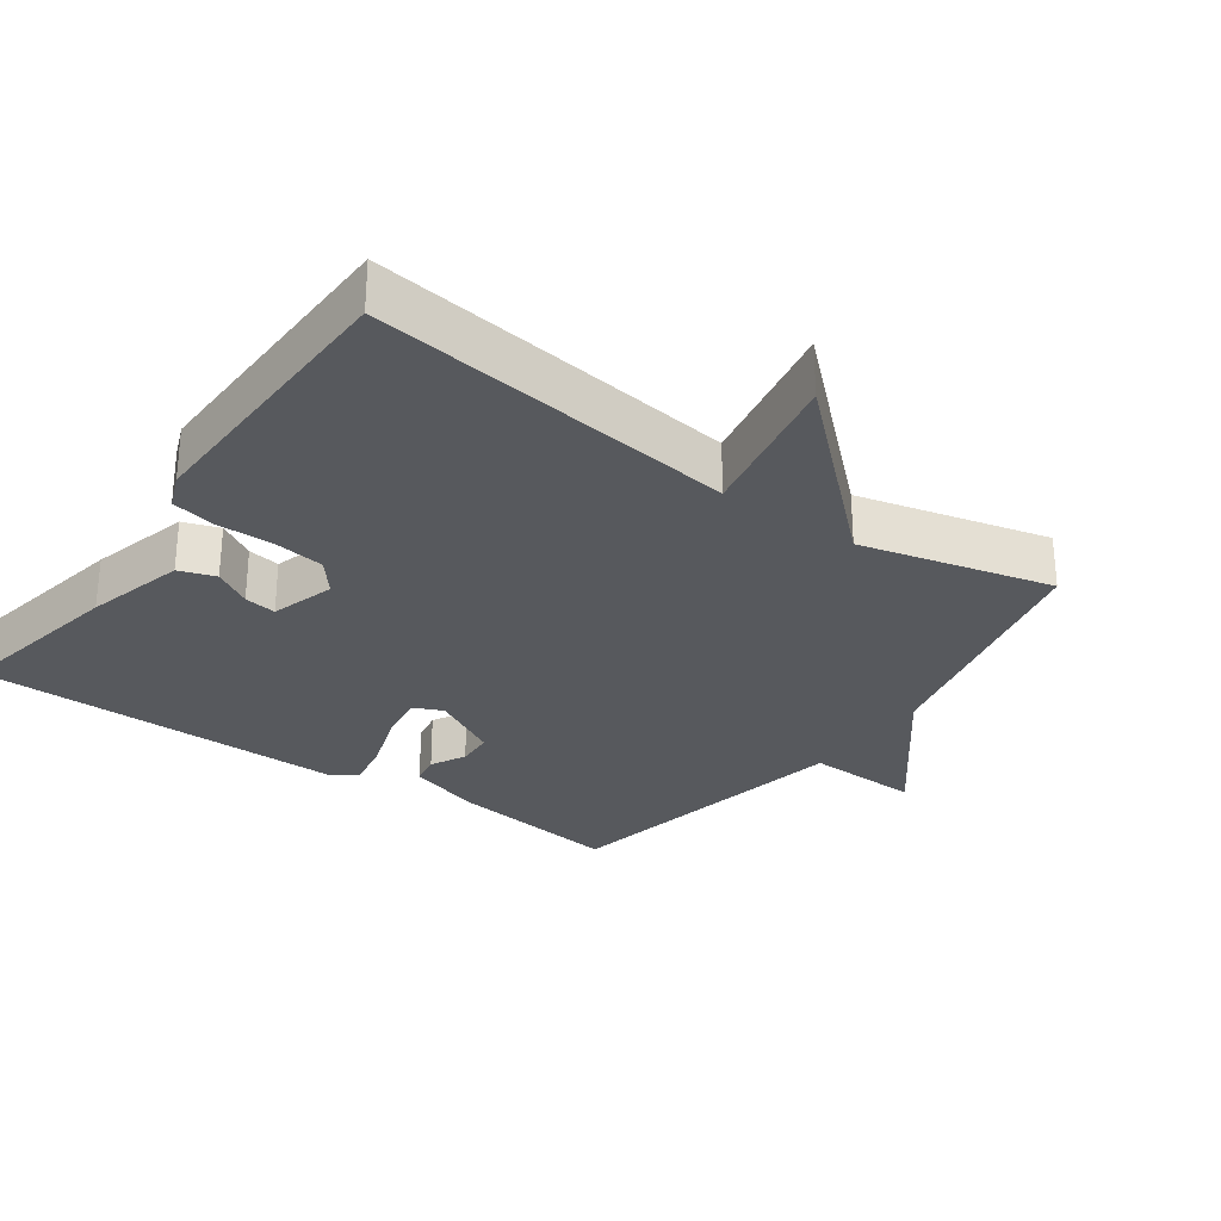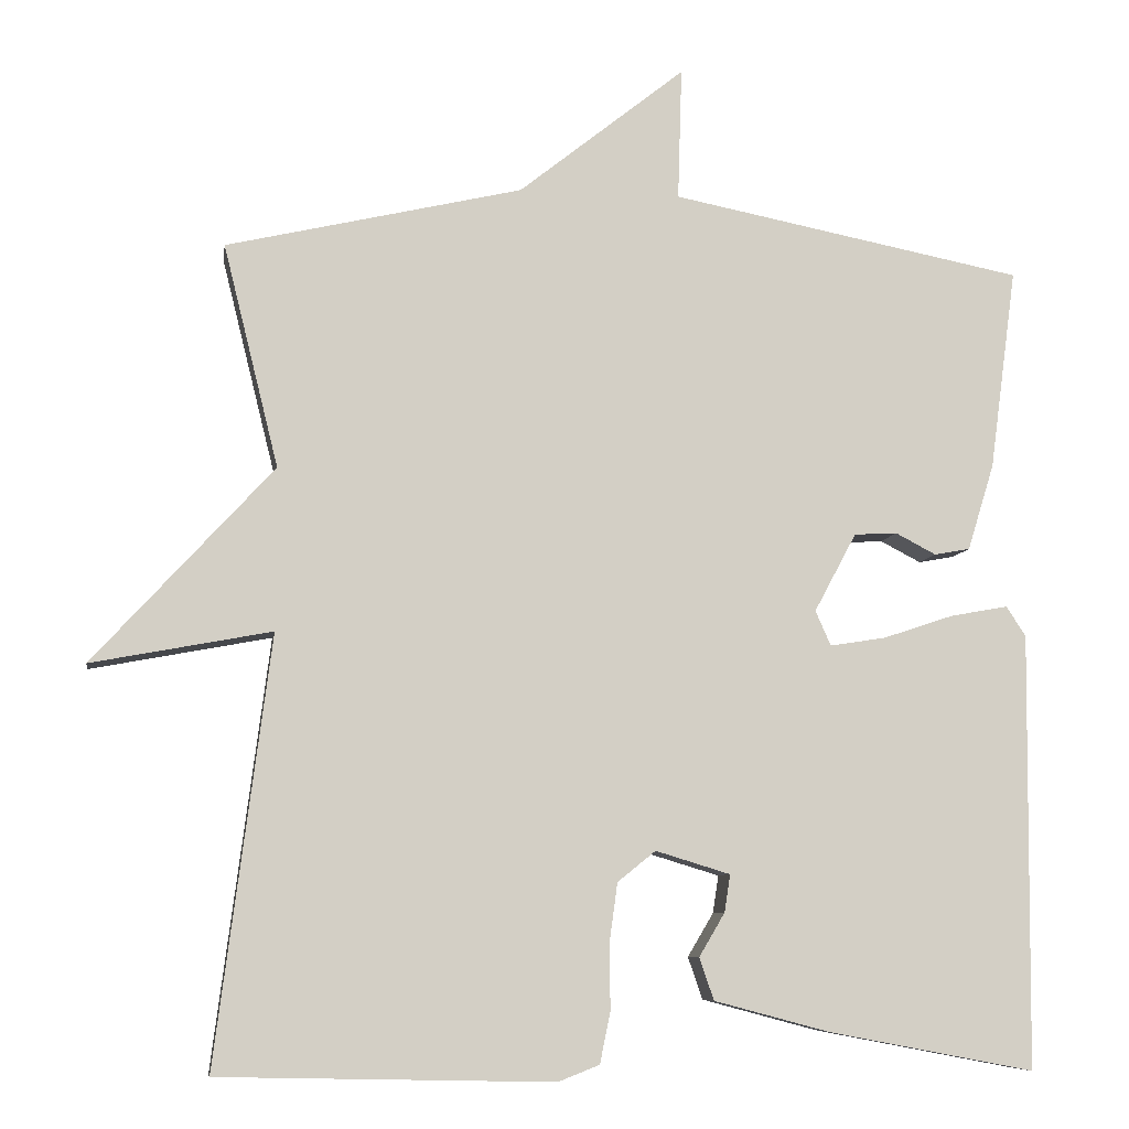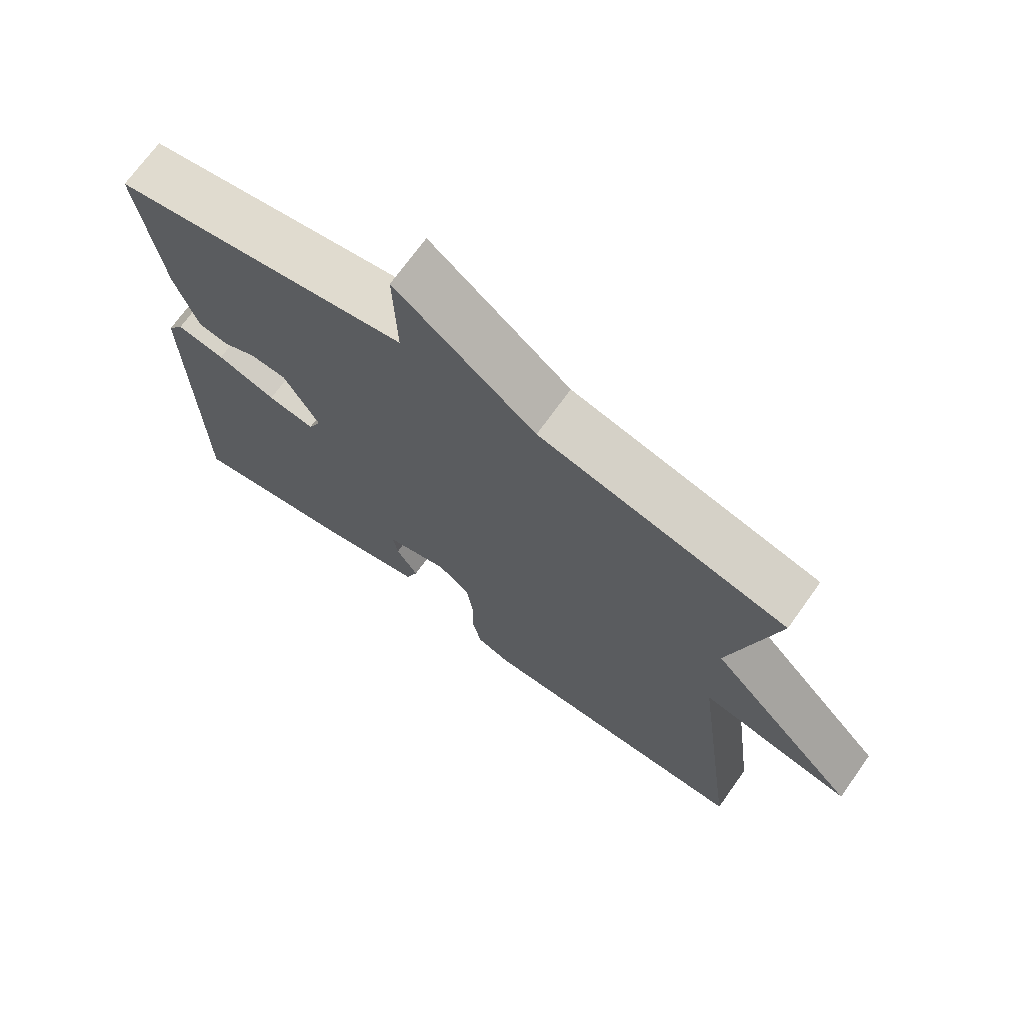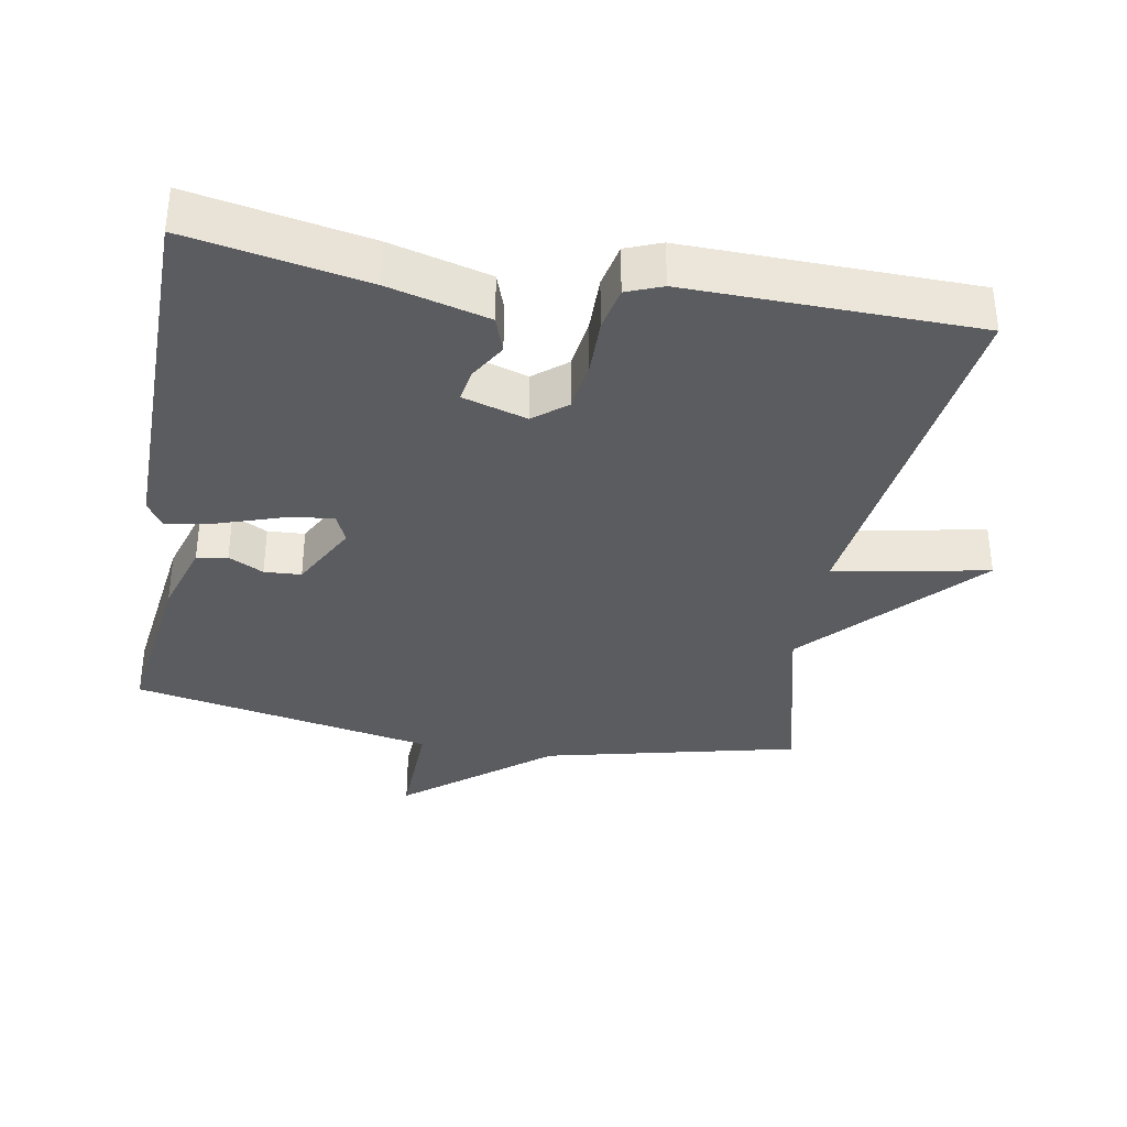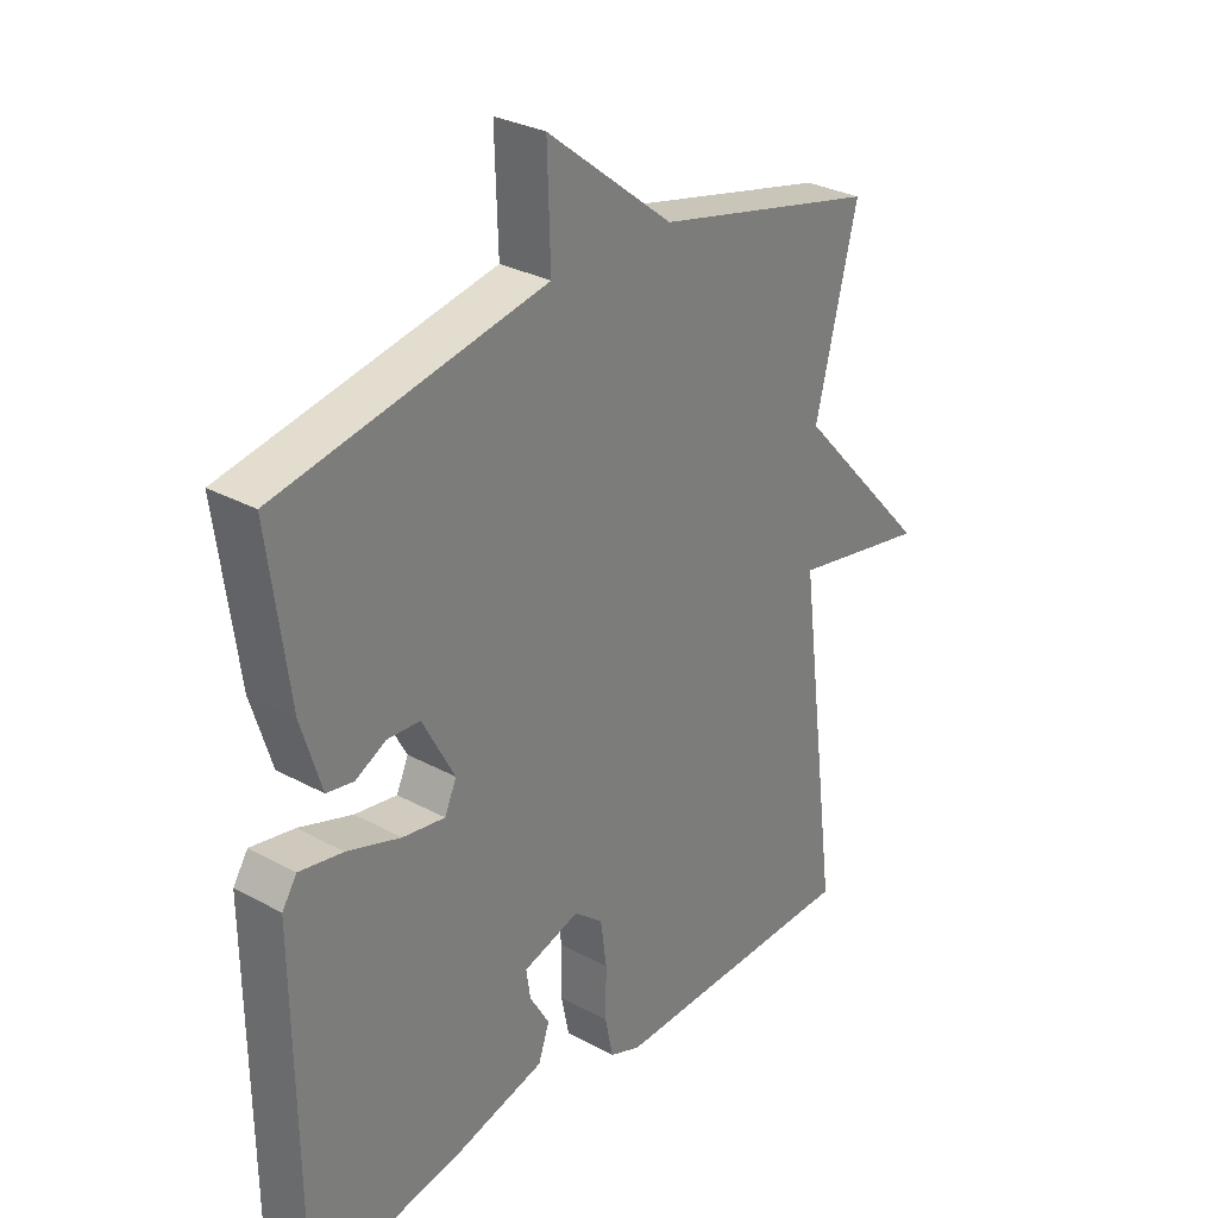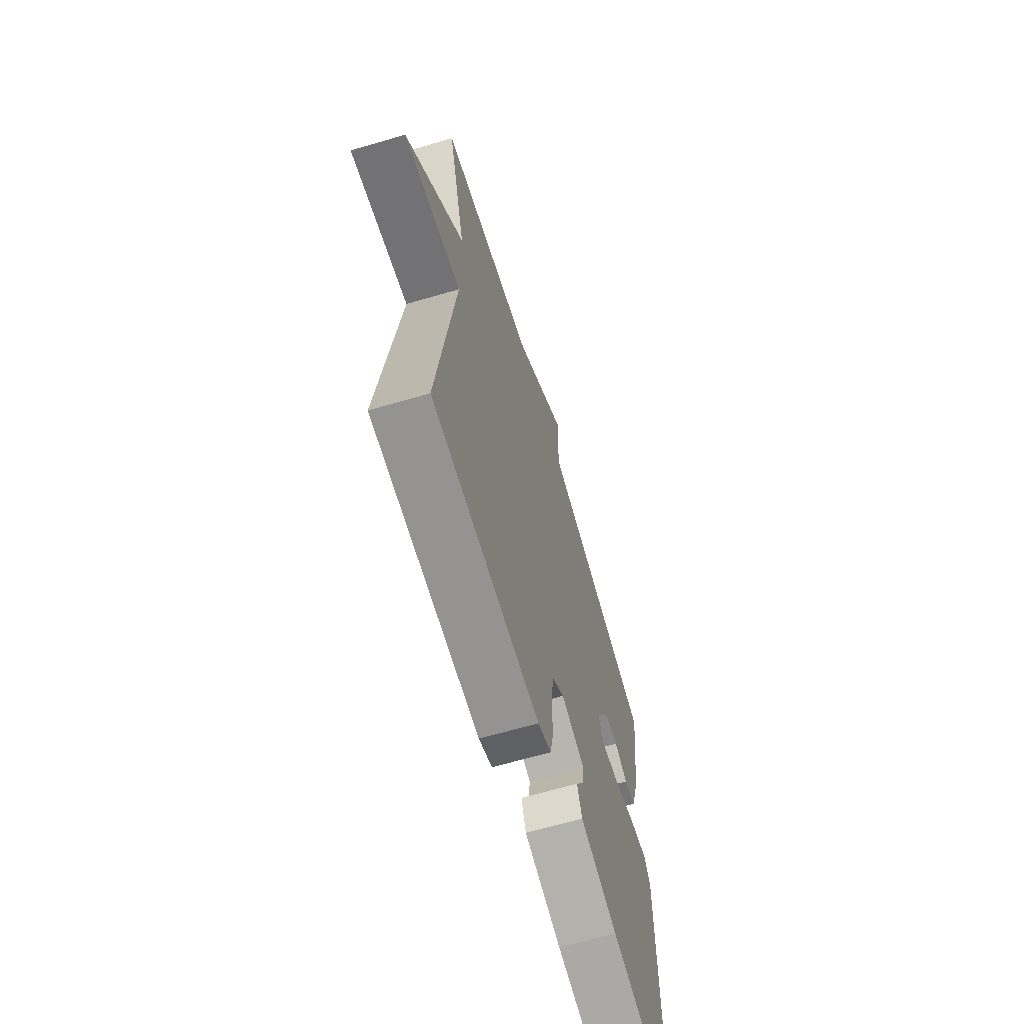
<metadata>
{"format":"obj","ext":"obj","renderer":"f3d","projection":"perspective","resolution":1024,"background":"white","views":[{"elev":-29.0,"azim":-125.5,"up":"+Y"},{"elev":-8.0,"azim":-8.6,"up":"+Z"},{"elev":71.0,"azim":-144.4,"up":"+Z"},{"elev":-35.3,"azim":170.0,"up":"+Y"},{"elev":30.0,"azim":128.5,"up":"+Z"},{"elev":-65.7,"azim":-73.6,"up":"+Z"}]}
</metadata>
<code>
v 0.5 0.07 0.5
v 0.467 0.07 0.252
v 0.434 0.07 0.145
v 0.39 0.07 0.137
v 0.34 0.07 0.163
v 0.287 0.07 0.16
v 0.235 0.07 0.063
v 0.254 0.07 0.02
v 0.323 0.07 0.031
v 0.41 0.07 0.06
v 0.481 0.07 0.073
v 0.505 0.07 0.036
v 0.5 0.07 -0.5
v 0.246 0.07 -0.452
v 0.103 0.07 -0.414
v 0.085 0.07 -0.362
v 0.117 0.07 -0.308
v 0.124 0.07 -0.262
v 0.032 0.07 -0.234
v -0.015 0.07 -0.272
v -0.025 0.07 -0.345
v -0.024 0.07 -0.426
v -0.037 0.07 -0.489
v -0.088 0.07 -0.509
v -0.5 0.07 -0.5
v -0.432 0.07 0.026
v -0.654 0.07 -0.016
v -0.432 0.07 0.226
v -0.5 0.07 0.5
v -0.135 0.07 0.585
v 0.07 0.07 0.748
v 0.065 0.07 0.585
v 0.5 0 0.5
v 0.467 0 0.252
v 0.434 0 0.145
v 0.39 0 0.137
v 0.34 0 0.163
v 0.287 0 0.16
v 0.235 0 0.063
v 0.254 0 0.02
v 0.323 0 0.031
v 0.41 0 0.06
v 0.481 0 0.073
v 0.505 0 0.036
v 0.5 0 -0.5
v 0.246 0 -0.452
v 0.103 0 -0.414
v 0.085 0 -0.362
v 0.117 0 -0.308
v 0.124 0 -0.262
v 0.032 0 -0.234
v -0.015 0 -0.272
v -0.025 0 -0.345
v -0.024 0 -0.426
v -0.037 0 -0.489
v -0.088 0 -0.509
v -0.5 0 -0.5
v -0.432 0 0.026
v -0.654 0 -0.016
v -0.432 0 0.226
v -0.5 0 0.5
v -0.135 0 0.585
v 0.07 0 0.748
v 0.065 0 0.585
f 30 31 32
f 32 1 2
f 30 32 2
f 29 30 2
f 28 29 2
f 26 27 28 2
f 24 25 26
f 23 24 26
f 22 23 26
f 21 22 26
f 20 21 26
f 19 20 26
f 18 19 26
f 15 16 17
f 14 15 17
f 13 14 17
f 12 13 17
f 11 12 17
f 10 11 17
f 9 10 17
f 8 9 17 18
f 7 8 18 26
f 2 3 4 5
f 2 5 6
f 26 2 6
f 6 7 26
f 64 63 62
f 34 33 64
f 34 64 62
f 34 62 61
f 34 61 60
f 34 60 59 58
f 58 57 56
f 58 56 55
f 58 55 54
f 58 54 53
f 58 53 52
f 58 52 51
f 58 51 50
f 49 48 47
f 49 47 46
f 49 46 45
f 49 45 44
f 49 44 43
f 49 43 42
f 49 42 41
f 50 49 41 40
f 58 50 40 39
f 37 36 35 34
f 38 37 34
f 38 34 58
f 58 39 38
f 1 33 34 2
f 2 34 35 3
f 3 35 36 4
f 4 36 37 5
f 5 37 38 6
f 6 38 39 7
f 7 39 40 8
f 8 40 41 9
f 9 41 42 10
f 10 42 43 11
f 11 43 44 12
f 12 44 45 13
f 13 45 46 14
f 14 46 47 15
f 15 47 48 16
f 16 48 49 17
f 17 49 50 18
f 18 50 51 19
f 19 51 52 20
f 20 52 53 21
f 21 53 54 22
f 22 54 55 23
f 23 55 56 24
f 24 56 57 25
f 25 57 58 26
f 26 58 59 27
f 27 59 60 28
f 28 60 61 29
f 29 61 62 30
f 30 62 63 31
f 31 63 64 32
f 32 64 33 1

</code>
